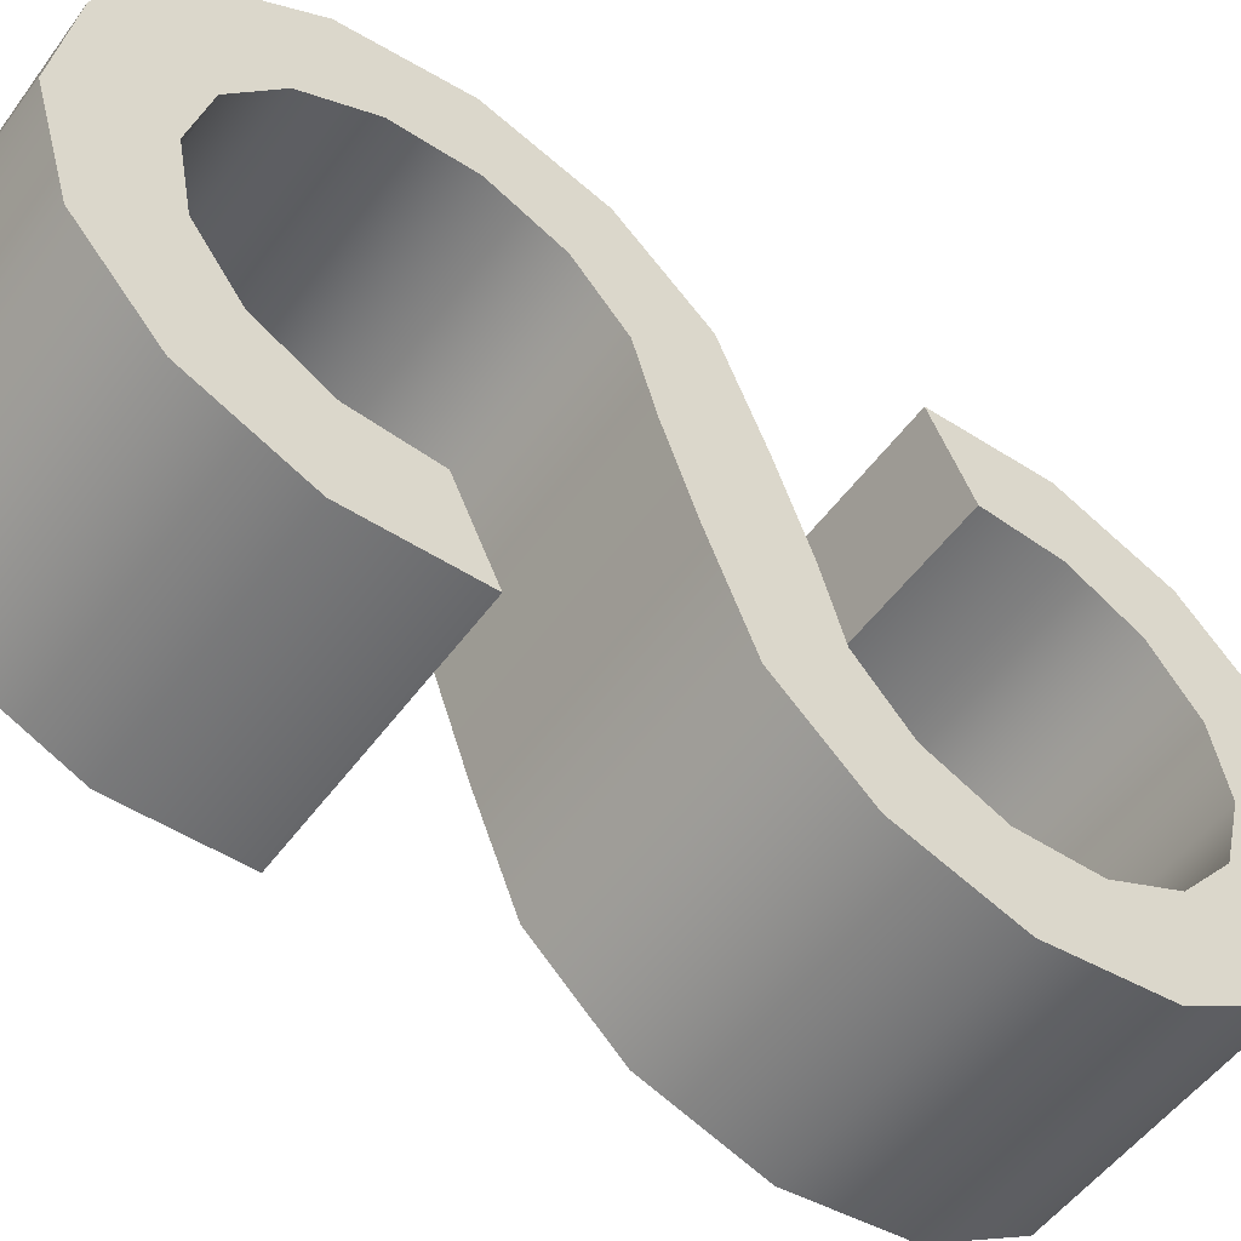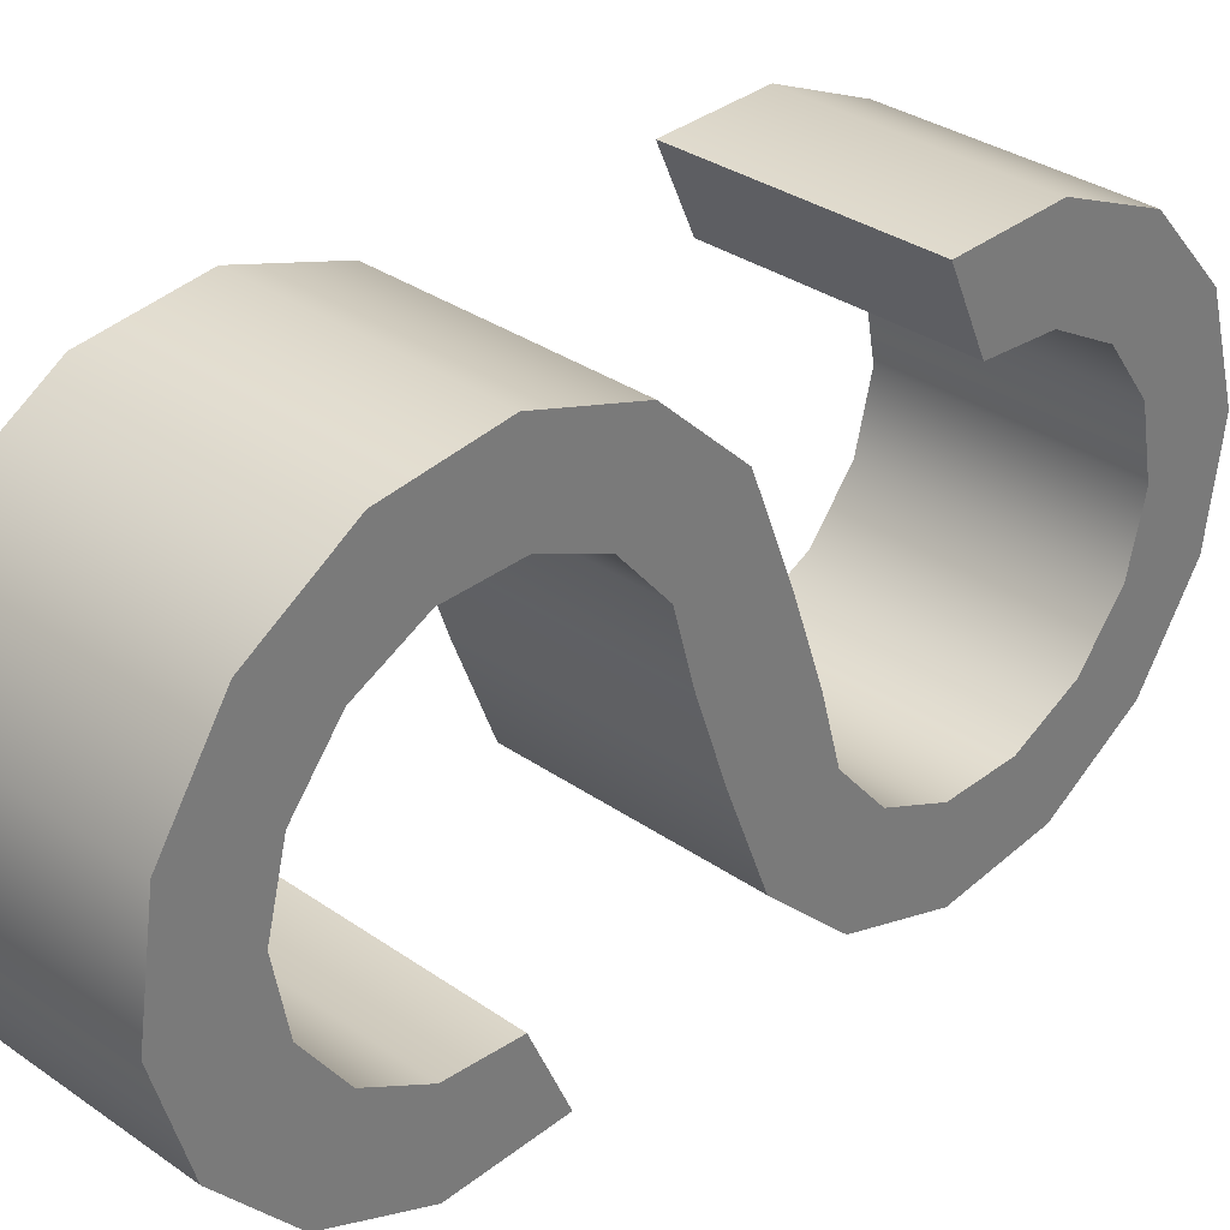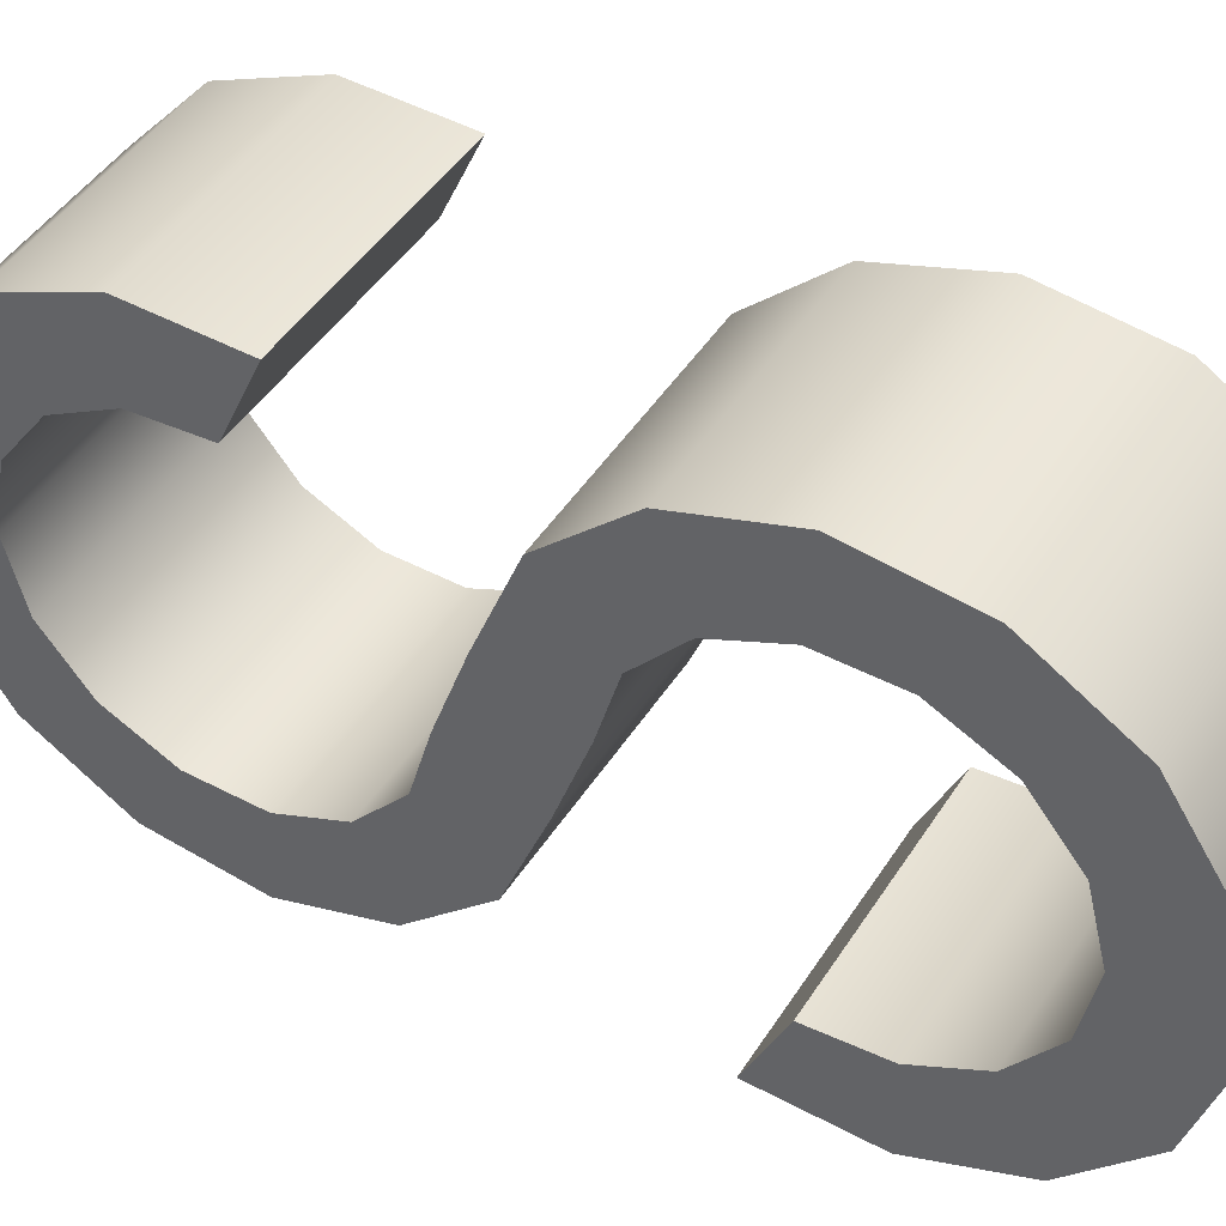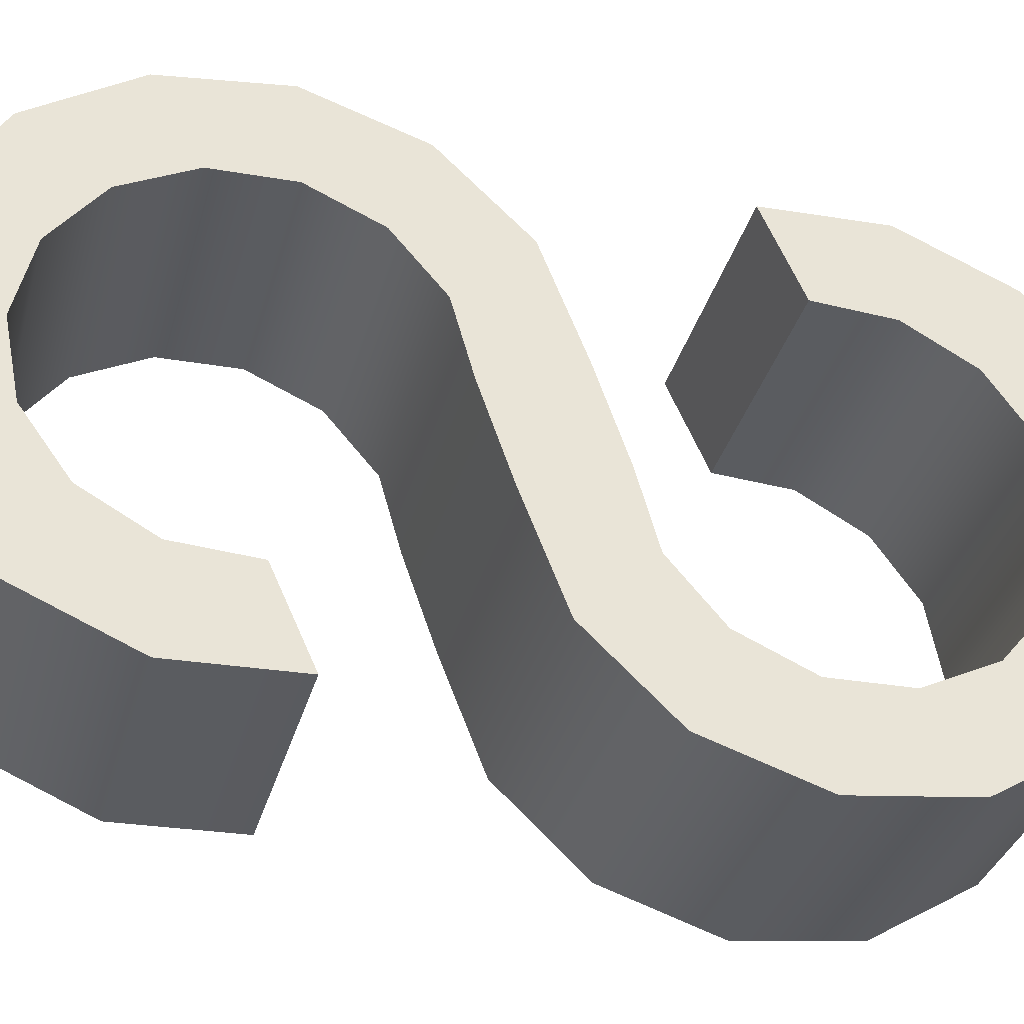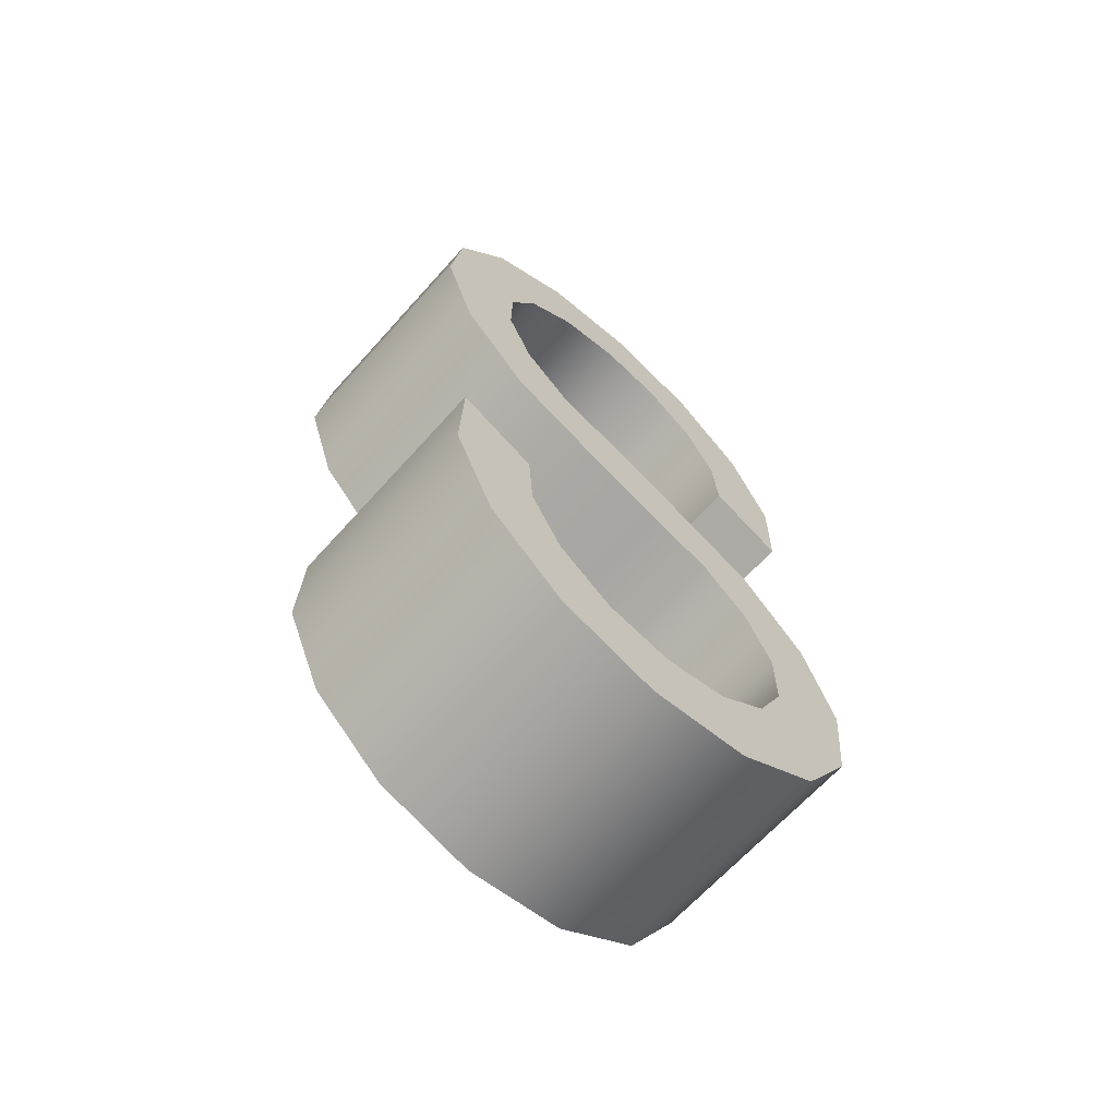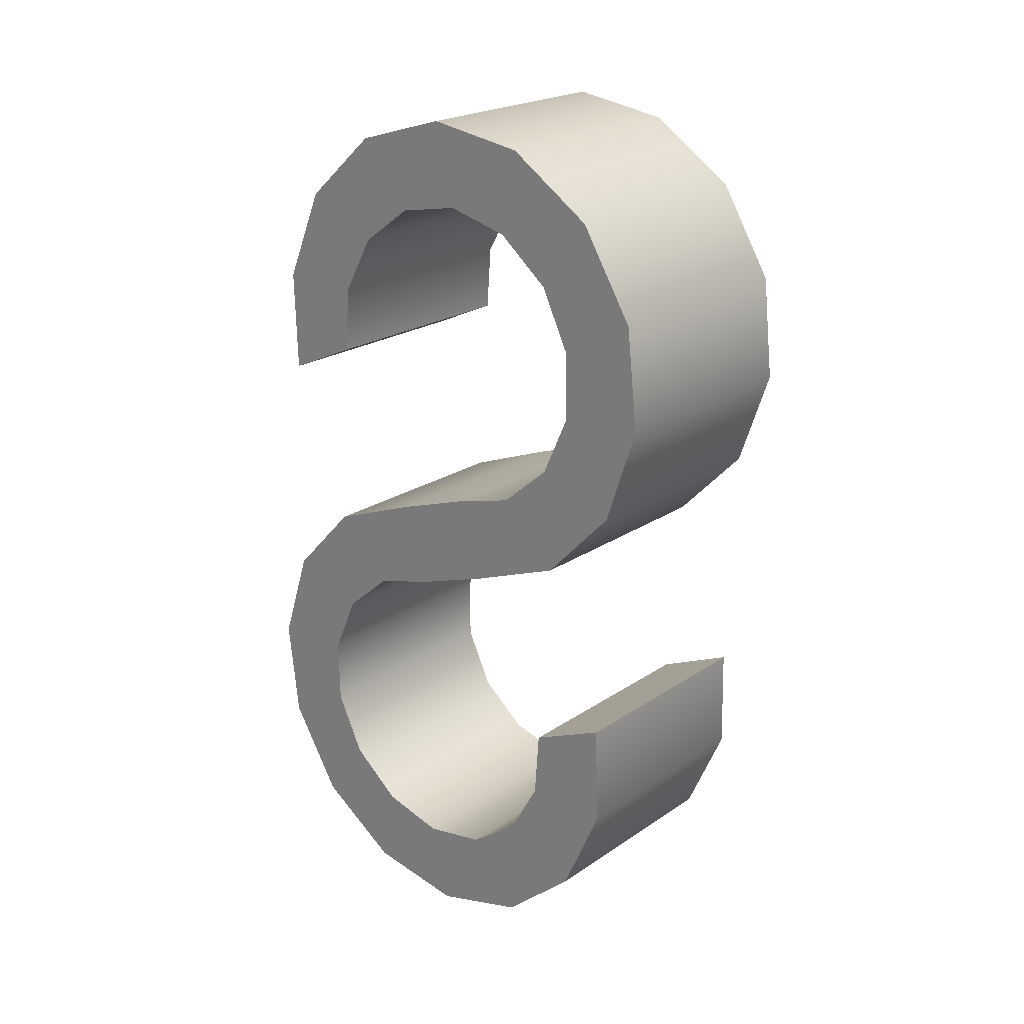
<metadata>
{"format":"obj","ext":"obj","renderer":"f3d","projection":"perspective","resolution":1024,"background":"white","views":[{"elev":-52.8,"azim":54.7,"up":"+Z"},{"elev":32.7,"azim":44.0,"up":"+Z"},{"elev":45.7,"azim":-59.4,"up":"+Z"},{"elev":-32.9,"azim":75.6,"up":"+Z"},{"elev":-66.0,"azim":-131.9,"up":"+Y"},{"elev":22.4,"azim":131.2,"up":"+Y"}]}
</metadata>
<code>
v -0.3517 0.07192 0.1686
v 0.3517 0.07192 0.1686
v -0.3517 0.1592 -0.08133
v 0.3517 0.1592 -0.08133
v -0.3517 -0.09075 -0.1686
v 0.3517 -0.09075 -0.1686
v -0.3517 -0.178 0.08133
v 0.3517 -0.178 0.08133
v -0.3517 0.2163 -0.2826
v 0.3517 0.2163 -0.2826
v 0.3517 0.02669 -0.4673
v -0.3517 0.02669 -0.4673
v -0.3517 -0.2352 0.2826
v 0.3517 -0.2352 0.2826
v 0.3517 -0.04553 0.4673
v -0.3517 -0.04553 0.4673
v -0.3517 0.3532 -0.4408
v 0.3517 0.3532 -0.4408
v 0.3517 0.2594 -0.6884
v -0.3517 0.2594 -0.6884
v -0.3517 -0.372 0.4408
v 0.3517 -0.372 0.4408
v 0.3517 -0.2782 0.6884
v -0.3517 -0.2782 0.6884
v -0.3517 0.544 -0.5264
v 0.3517 0.544 -0.5264
v 0.3517 0.5636 -0.7904
v -0.3517 0.5636 -0.7904
v -0.3517 -0.5629 0.5264
v 0.3517 -0.5629 0.5264
v 0.3517 -0.5825 0.7904
v -0.3517 -0.5825 0.7904
v -0.3517 0.7532 -0.5233
v 0.3517 0.7532 -0.5233
v 0.3517 0.8825 -0.7543
v -0.3517 0.8825 -0.7543
v -0.3517 -0.772 0.5233
v 0.3517 -0.772 0.5233
v 0.3517 -0.9014 0.7543
v -0.3517 -0.9014 0.7543
v -0.3517 0.9414 -0.4321
v 0.3517 0.9414 -0.4321
v 0.3517 1.156 -0.5867
v -0.3517 1.156 -0.5867
v -0.3517 -0.9603 0.4321
v 0.3517 -0.9603 0.4321
v 0.3517 -1.175 0.5867
v -0.3517 -1.175 0.5867
v -0.3517 1.073 -0.2698
v 0.3517 1.073 -0.2698
v 0.3517 1.334 -0.3192
v -0.3517 1.334 -0.3192
v -0.3517 -1.092 0.2698
v 0.3517 -1.092 0.2698
v 0.3517 -1.352 0.3192
v -0.3517 -1.352 0.3192
v -0.3517 1.125 -0.067
v 0.3517 1.125 -0.067
v 0.3517 1.381 -0.001831
v -0.3517 1.381 -0.001831
v -0.3517 -1.143 0.067
v 0.3517 -1.143 0.067
v 0.3517 -1.4 0.001831
v -0.3517 -1.4 0.001831
v -0.3517 1.085 0.1384
v 0.3517 1.085 0.1384
v 0.3517 1.29 0.306
v -0.3517 1.29 0.306
v -0.3517 -1.104 -0.1384
v 0.3517 -1.104 -0.1384
v 0.3517 -1.309 -0.306
v -0.3517 -1.309 -0.306
v -0.3517 0.9627 0.308
v 0.3517 0.9627 0.308
v 0.3517 1.078 0.5465
v -0.3517 1.078 0.5465
v -0.3517 -0.9816 -0.308
v 0.3517 -0.9816 -0.308
v 0.3517 -1.097 -0.5465
v -0.3517 -1.097 -0.5465
v -0.3517 0.7801 0.4099
v 0.3517 0.7801 0.4099
v 0.3517 0.7835 0.6746
v -0.3517 0.7835 0.6746
v -0.3517 -0.7989 -0.4099
v 0.3517 -0.7989 -0.4099
v 0.3517 -0.8024 -0.6746
v -0.3517 -0.8024 -0.6746
v -0.3517 0.5714 0.425
v 0.3517 0.5714 0.425
v 0.3517 0.4627 0.6664
v -0.3517 0.4627 0.6664
v -0.3517 -0.5903 -0.425
v 0.3517 -0.5903 -0.425
v 0.3517 -0.4815 -0.6664
v -0.3517 -0.4815 -0.6664
f 1 2 3
f 3 2 4
f 89 90 92
f 92 90 91
f 5 6 7
f 7 6 8
f 93 94 96
f 96 94 95
f 2 8 4
f 4 8 6
f 7 1 5
f 5 1 3
f 3 4 9
f 9 4 10
f 4 6 10
f 10 6 11
f 6 5 11
f 11 5 12
f 3 9 5
f 5 9 12
f 7 8 13
f 13 8 14
f 8 2 14
f 14 2 15
f 2 1 15
f 15 1 16
f 7 13 1
f 1 13 16
f 9 10 17
f 17 10 18
f 10 11 18
f 18 11 19
f 11 12 19
f 19 12 20
f 9 17 12
f 12 17 20
f 13 14 21
f 21 14 22
f 14 15 22
f 22 15 23
f 15 16 23
f 23 16 24
f 13 21 16
f 16 21 24
f 17 18 25
f 25 18 26
f 18 19 26
f 26 19 27
f 19 20 27
f 27 20 28
f 17 25 20
f 20 25 28
f 21 22 29
f 29 22 30
f 22 23 30
f 30 23 31
f 23 24 31
f 31 24 32
f 21 29 24
f 24 29 32
f 25 26 33
f 33 26 34
f 26 27 34
f 34 27 35
f 27 28 35
f 35 28 36
f 25 33 28
f 28 33 36
f 29 30 37
f 37 30 38
f 30 31 38
f 38 31 39
f 31 32 39
f 39 32 40
f 29 37 32
f 32 37 40
f 33 34 41
f 41 34 42
f 34 35 42
f 42 35 43
f 35 36 43
f 43 36 44
f 33 41 36
f 36 41 44
f 37 38 45
f 45 38 46
f 38 39 46
f 46 39 47
f 39 40 47
f 47 40 48
f 37 45 40
f 40 45 48
f 41 42 49
f 49 42 50
f 42 43 50
f 50 43 51
f 43 44 51
f 51 44 52
f 41 49 44
f 44 49 52
f 45 46 53
f 53 46 54
f 46 47 54
f 54 47 55
f 47 48 55
f 55 48 56
f 45 53 48
f 48 53 56
f 49 50 57
f 57 50 58
f 50 51 58
f 58 51 59
f 51 52 59
f 59 52 60
f 49 57 52
f 52 57 60
f 53 54 61
f 61 54 62
f 54 55 62
f 62 55 63
f 55 56 63
f 63 56 64
f 53 61 56
f 56 61 64
f 57 58 65
f 65 58 66
f 58 59 66
f 66 59 67
f 59 60 67
f 67 60 68
f 57 65 60
f 60 65 68
f 61 62 69
f 69 62 70
f 62 63 70
f 70 63 71
f 63 64 71
f 71 64 72
f 61 69 64
f 64 69 72
f 65 66 73
f 73 66 74
f 66 67 74
f 74 67 75
f 67 68 75
f 75 68 76
f 65 73 68
f 68 73 76
f 69 70 77
f 77 70 78
f 70 71 78
f 78 71 79
f 71 72 79
f 79 72 80
f 69 77 72
f 72 77 80
f 73 74 81
f 81 74 82
f 74 75 82
f 82 75 83
f 75 76 83
f 83 76 84
f 73 81 76
f 76 81 84
f 77 78 85
f 85 78 86
f 78 79 86
f 86 79 87
f 79 80 87
f 87 80 88
f 77 85 80
f 80 85 88
f 81 82 89
f 89 82 90
f 82 83 90
f 90 83 91
f 83 84 91
f 91 84 92
f 81 89 84
f 84 89 92
f 85 86 93
f 93 86 94
f 86 87 94
f 94 87 95
f 87 88 95
f 95 88 96
f 85 93 88
f 88 93 96

</code>
